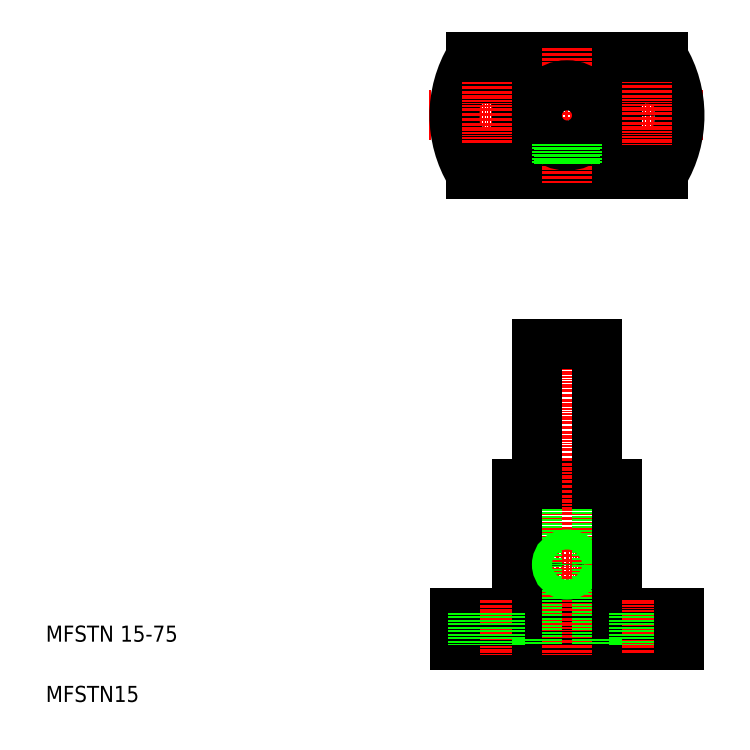
<metadata>
{"format":"dxf","ext":"dxf","renderer":"ezdxf+matplotlib","layout":"modelspace","background":"white","min_lineweight":24,"dpi":150}
</metadata>
<code>
0
SECTION
2
ENTITIES
0
LINE
8
CENTER
10
105.5
20
156
30
0
11
173.6
21
156
31
0
0
LINE
8
CENTER
10
134.5
20
44.21
30
0
11
156.3
21
44.21
31
0
0
LINE
8
0
10
146.8
20
153.5
30
0
11
152
21
153.5
31
0
0
LINE
8
0
10
147
20
154
30
0
11
152.1
21
154
31
0
0
LINE
8
0
10
147
20
158
30
0
11
152.1
21
158
31
0
0
LINE
8
0
10
146.8
20
158.5
30
0
11
152
21
158.5
31
0
0
CIRCLE
8
0
10
139.7
20
156
30
0
40
12.5
0
LINE
8
0
10
115.8
20
141.5
30
0
11
163.7
21
141.5
31
0
0
LINE
8
0
10
115.8
20
170.5
30
0
11
163.7
21
170.5
31
0
0
LINE
8
0
10
147.2
20
41.71
30
0
11
152.2
21
41.71
31
0
0
LINE
8
0
10
147.2
20
46.71
30
0
11
152.2
21
46.71
31
0
0
LINE
8
0
10
147.2
20
42.21
30
0
11
152.2
21
42.21
31
0
0
LINE
8
0
10
147.2
20
46.21
30
0
11
152.2
21
46.21
31
0
0
LINE
8
0
10
127.2
20
64.21
30
0
11
152.2
21
64.21
31
0
0
LINE
8
0
10
111.7
20
32.21
30
0
11
167.7
21
32.21
31
0
0
LINE
8
0
10
111.7
20
24.21
30
0
11
167.7
21
24.21
31
0
0
LINE
8
CENTER
10
139.7
20
105.1
30
0
11
139.7
21
21.59
31
0
0
TEXT
8
0
10
10
20
25
30
0
40
4
1
MFSTN 15-75
0
TEXT
8
0
10
10
20
10
30
0
40
4
1
MFSTN15
0
LINE
8
0
10
147.2
20
64.21
30
0
11
147.2
21
24.21
31
0
0
LINE
8
0
10
132.2
20
64.21
30
0
11
132.2
21
24.21
31
0
0
LINE
8
0
10
127.2
20
64.21
30
0
11
127.2
21
32.21
31
0
0
LINE
8
CENTER
10
119.7
20
35.48
30
0
11
119.7
21
21.59
31
0
0
LINE
8
0
10
111.7
20
32.21
30
0
11
111.7
21
24.21
31
0
0
LINE
8
0
10
116.4
20
32.21
30
0
11
116.4
21
24.21
31
0
0
LINE
8
0
10
123
20
32.21
30
0
11
123
21
24.21
31
0
0
LINE
8
0
10
132.2
20
99.21
30
0
11
132.2
21
64.21
31
0
0
LINE
8
0
10
147.2
20
99.21
30
0
11
147.2
21
64.21
31
0
0
CIRCLE
8
0
10
139.7
20
44.21
30
0
40
2
0
CIRCLE
8
0
10
139.7
20
44.21
30
0
40
2.5
0
LINE
8
0
10
132.2
20
99.21
30
0
11
147.2
21
99.21
31
0
0
LINE
8
CENTER
10
139.7
20
172.9
30
0
11
139.7
21
139.1
31
0
0
CIRCLE
8
0
10
119.7
20
156
30
0
40
3.3
0
ARC
8
0
10
139.7
20
156
30
0
40
28
50
148.8
51
211.2
0
LINE
8
CENTER
10
119.7
20
149
30
0
11
119.7
21
164.4
31
0
0
CIRCLE
8
0
10
139.7
20
156
30
0
40
7.5
0
LINE
8
0
10
141.7
20
148.8
30
0
11
141.7
21
143.7
31
0
0
LINE
8
0
10
142.2
20
148.9
30
0
11
142.2
21
143.8
31
0
0
LINE
8
0
10
137.2
20
148.9
30
0
11
137.2
21
143.8
31
0
0
LINE
8
0
10
137.7
20
148.8
30
0
11
137.7
21
143.7
31
0
0
LINE
8
0
10
152.2
20
64.21
30
0
11
152.2
21
32.21
31
0
0
LINE
8
CENTER
10
159.7
20
35.26
30
0
11
159.7
21
21.59
31
0
0
LINE
8
0
10
156.4
20
32.21
30
0
11
156.4
21
24.21
31
0
0
LINE
8
0
10
163
20
32.21
30
0
11
163
21
24.21
31
0
0
LINE
8
0
10
167.7
20
32.21
30
0
11
167.7
21
24.21
31
0
0
CIRCLE
8
0
10
159.7
20
156
30
0
40
3.3
0
ARC
8
0
10
139.7
20
156
30
0
40
28
50
328.8
51
31.19
0
LINE
8
CENTER
10
159.7
20
148.6
30
0
11
159.7
21
164.4
31
0
0
ENDSEC
0
EOF

</code>
